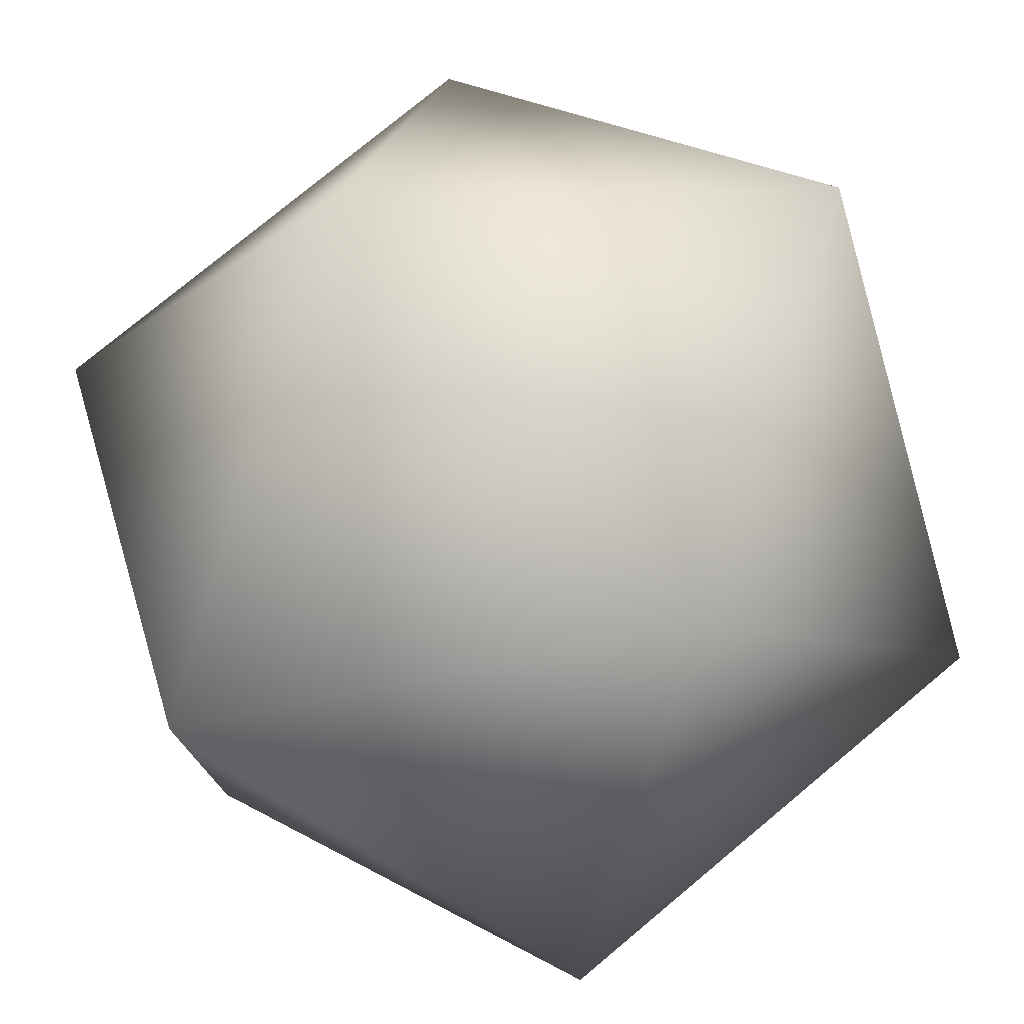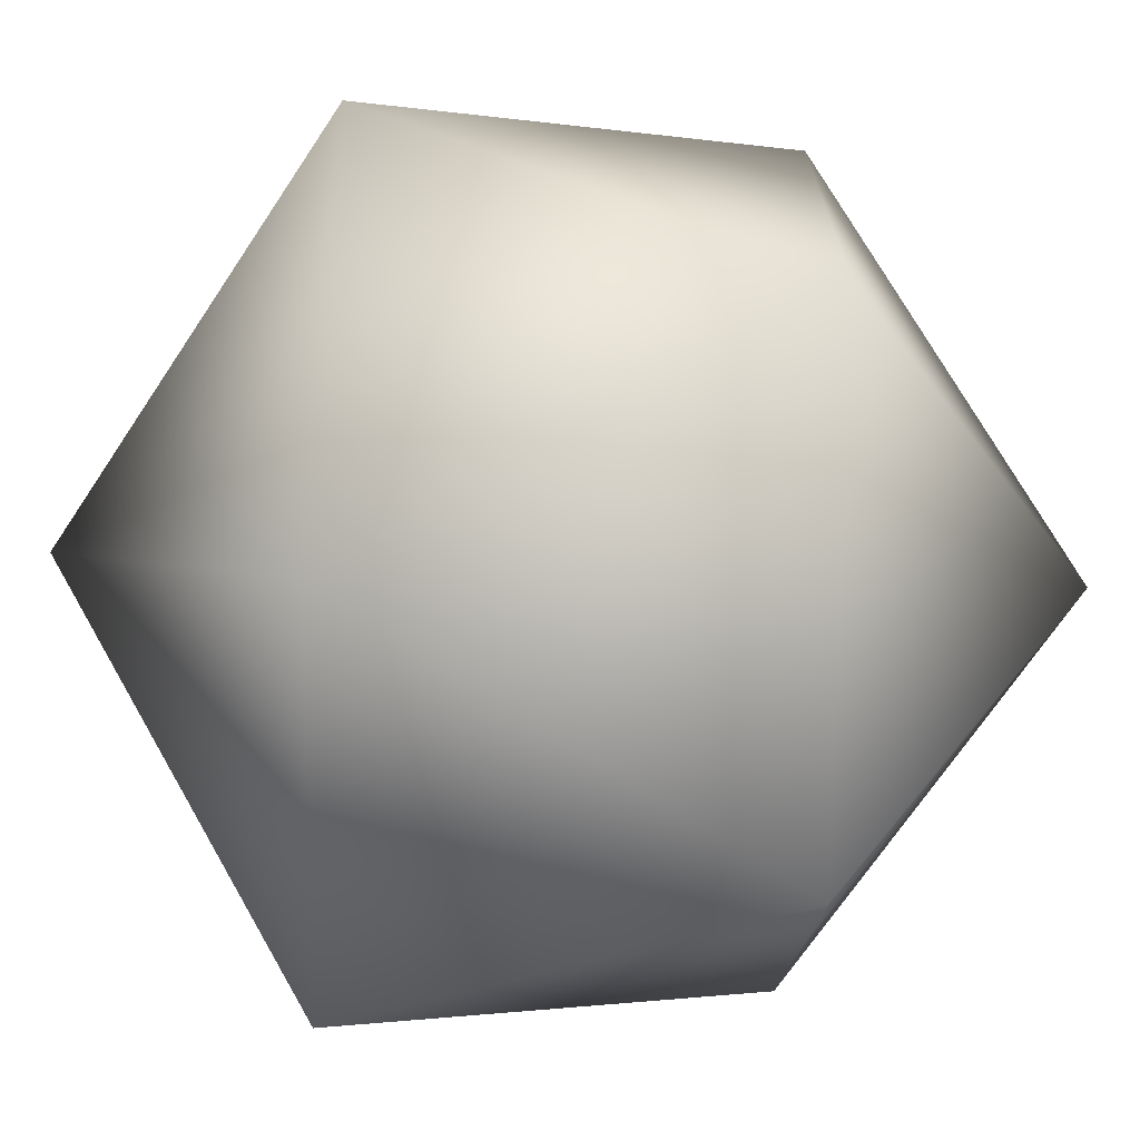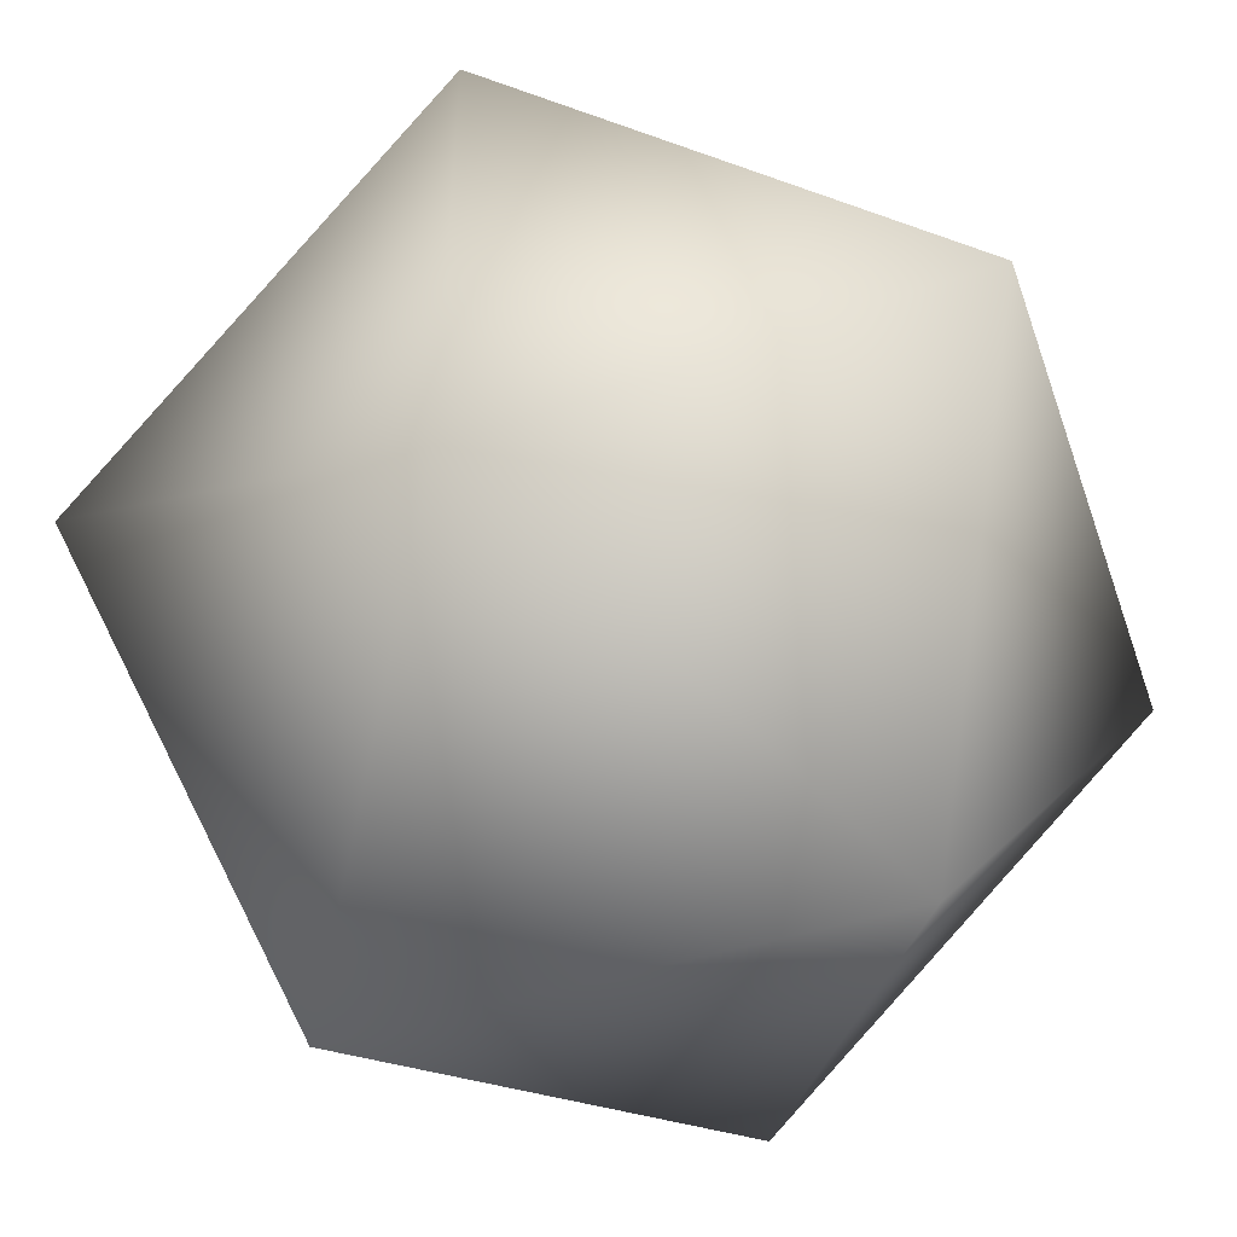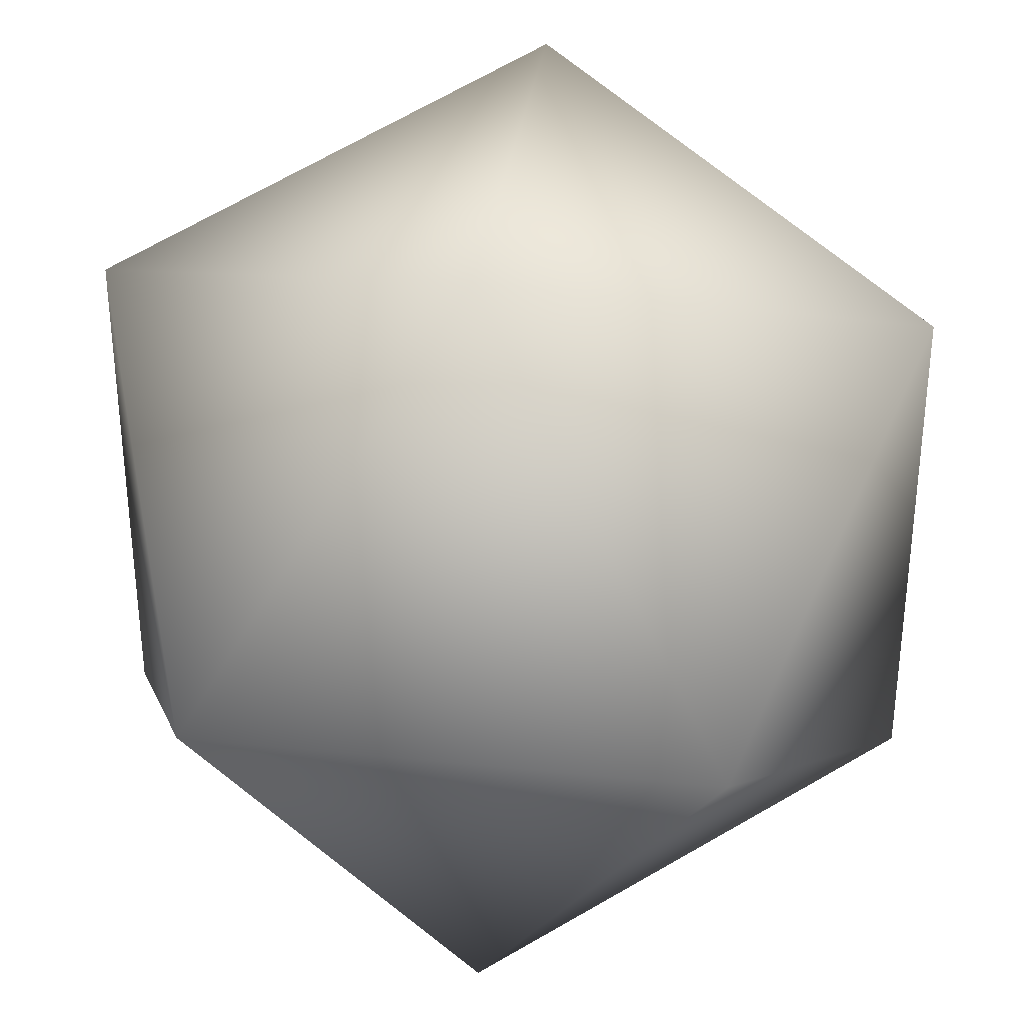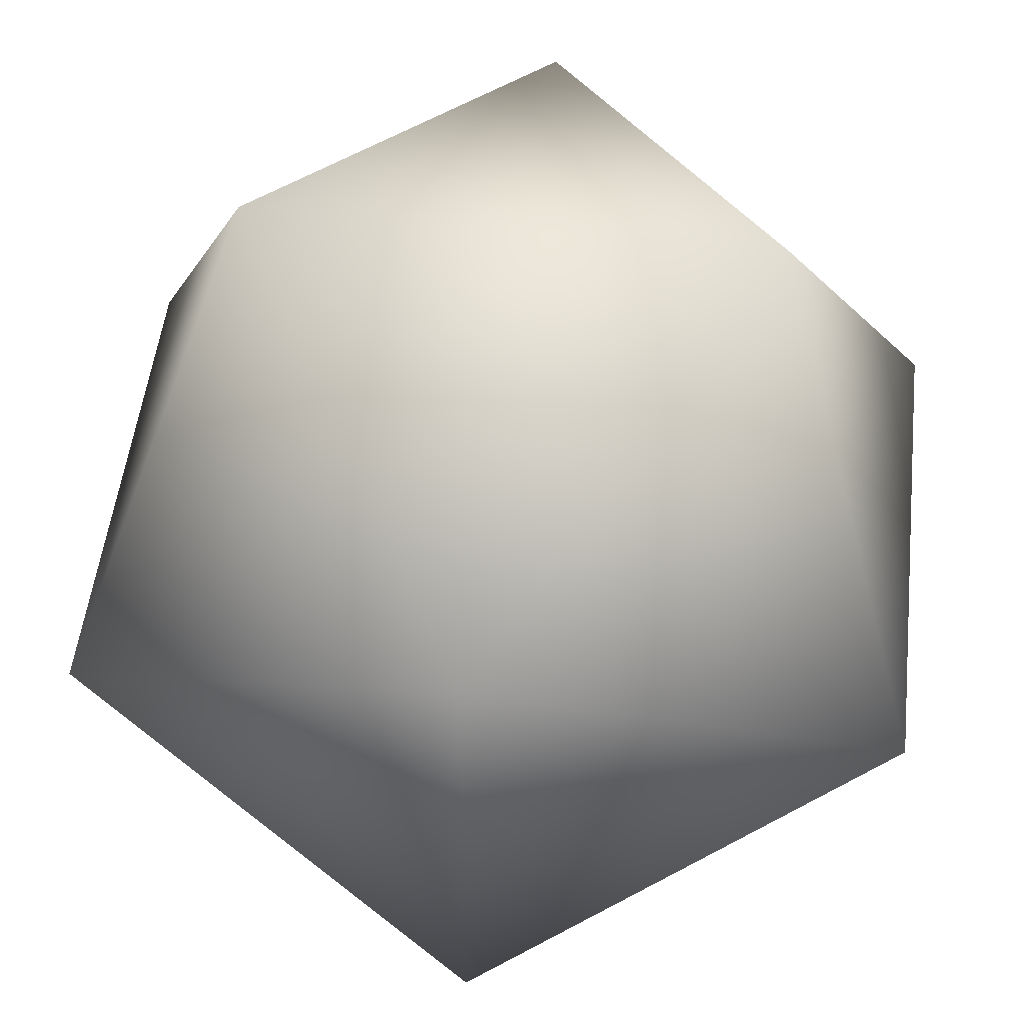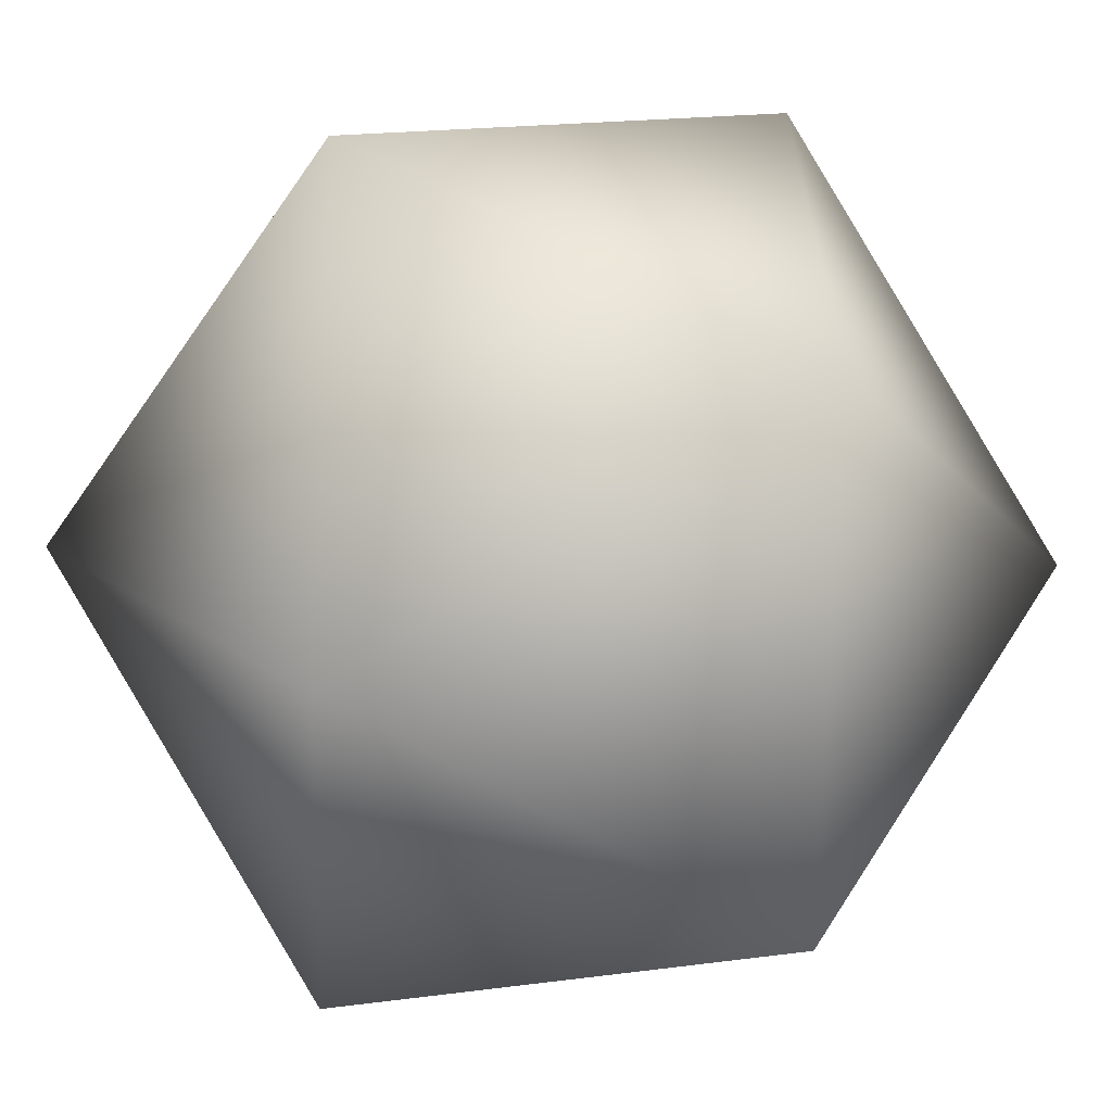
<metadata>
{"format":"obj","ext":"obj","renderer":"f3d","projection":"perspective","resolution":1024,"background":"white","views":[{"elev":77.1,"azim":50.2,"up":"+Y"},{"elev":-70.1,"azim":56.2,"up":"+Z"},{"elev":-48.5,"azim":-161.2,"up":"+Y"},{"elev":34.0,"azim":98.0,"up":"+Y"},{"elev":50.9,"azim":6.5,"up":"+Y"},{"elev":-20.7,"azim":-61.3,"up":"+Z"}]}
</metadata>
<code>
v 0.4621 0.4672 0.2856
v 0.4621 0.4672 -0.2856
v 0.2856 0.9293 0
v 0.2856 0.00502 -0
v -0.4621 0.4672 -0.2856
v -0.4621 0.4672 0.2856
v -0.2856 0.9293 0
v -0.2856 0.00502 -0
v 0 0.7528 0.4621
v 0 0.7528 -0.4621
v 0 0.1815 -0.4621
v 0 0.1815 0.4621
f 1 2 3
f 1 4 2
f 5 6 7
f 6 5 8
f 3 7 9
f 7 3 10
f 11 10 2
f 10 11 5
f 4 8 11
f 8 4 12
f 9 12 1
f 12 9 6
f 3 2 10
f 1 3 9
f 5 7 10
f 7 6 9
f 2 4 11
f 4 1 12
f 5 11 8
f 6 8 12

</code>
